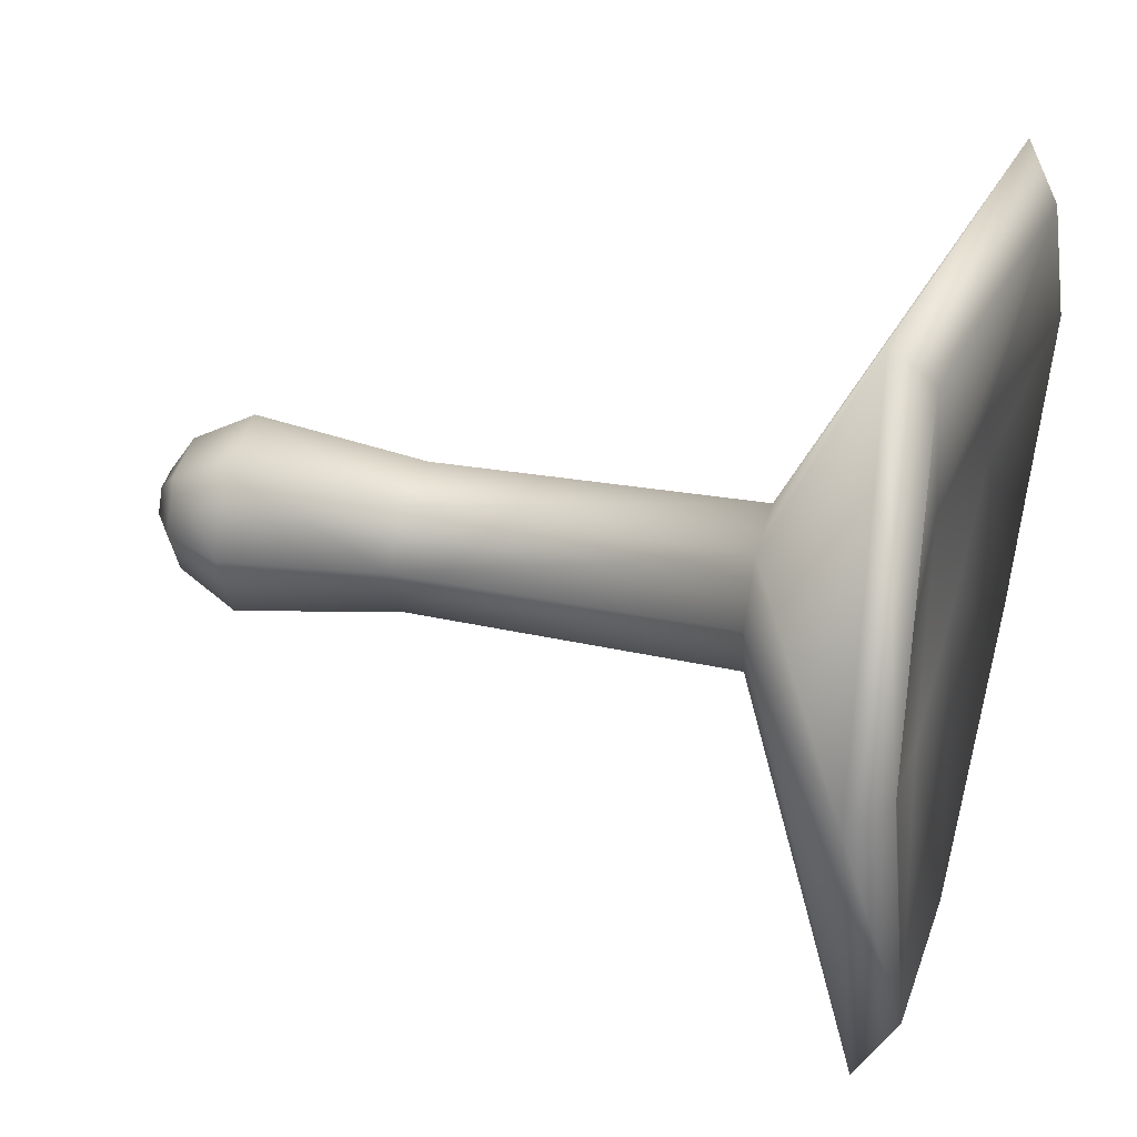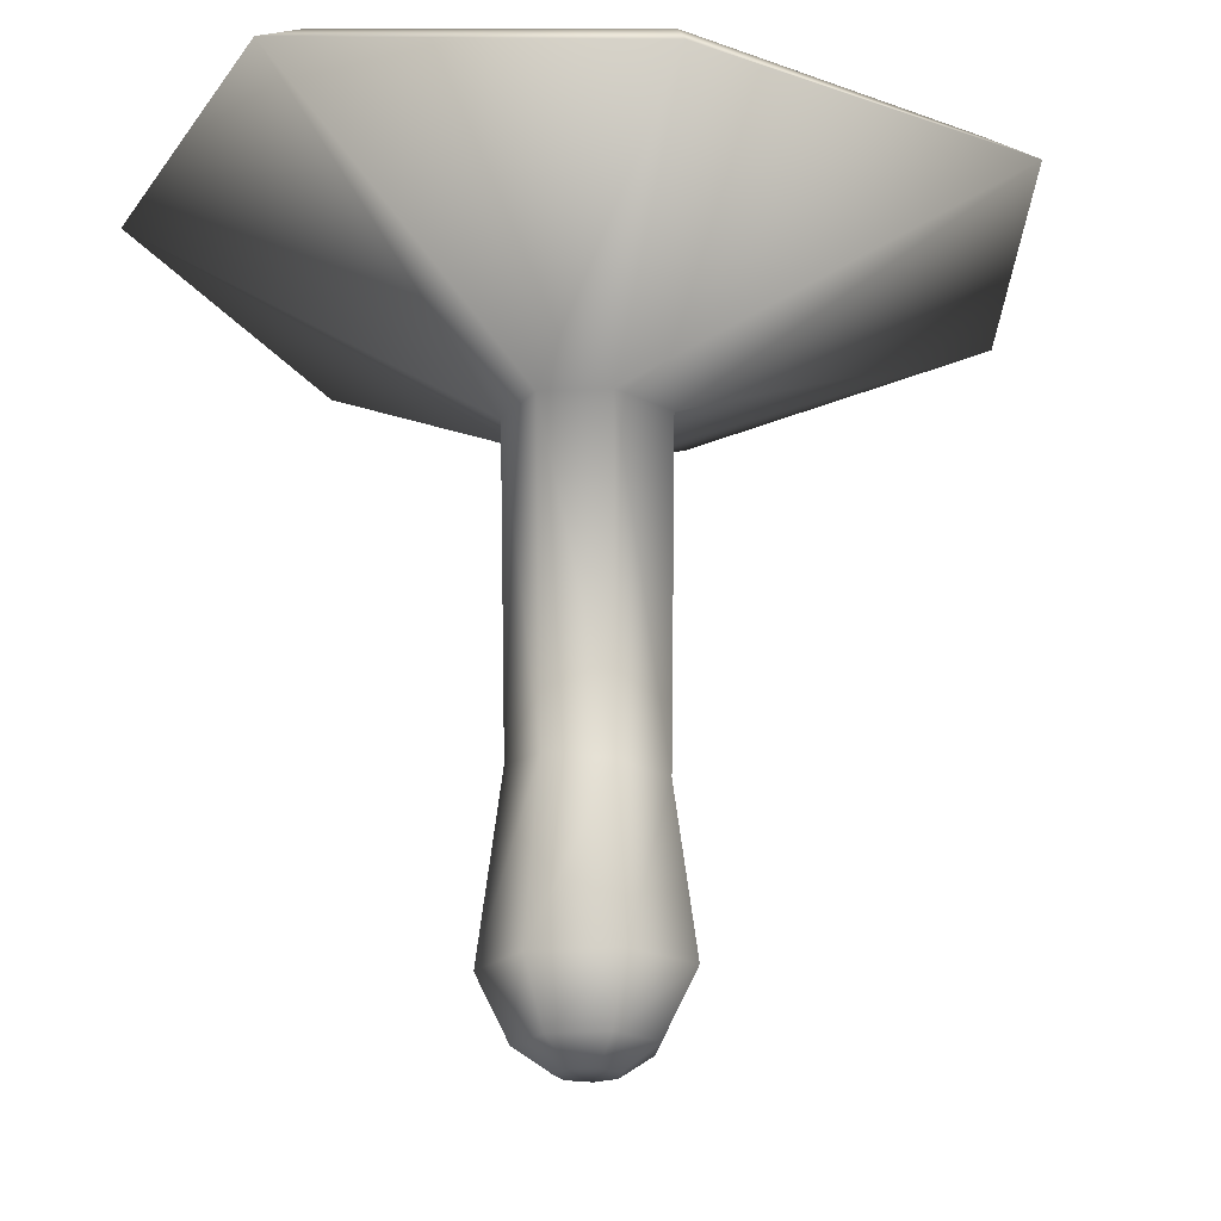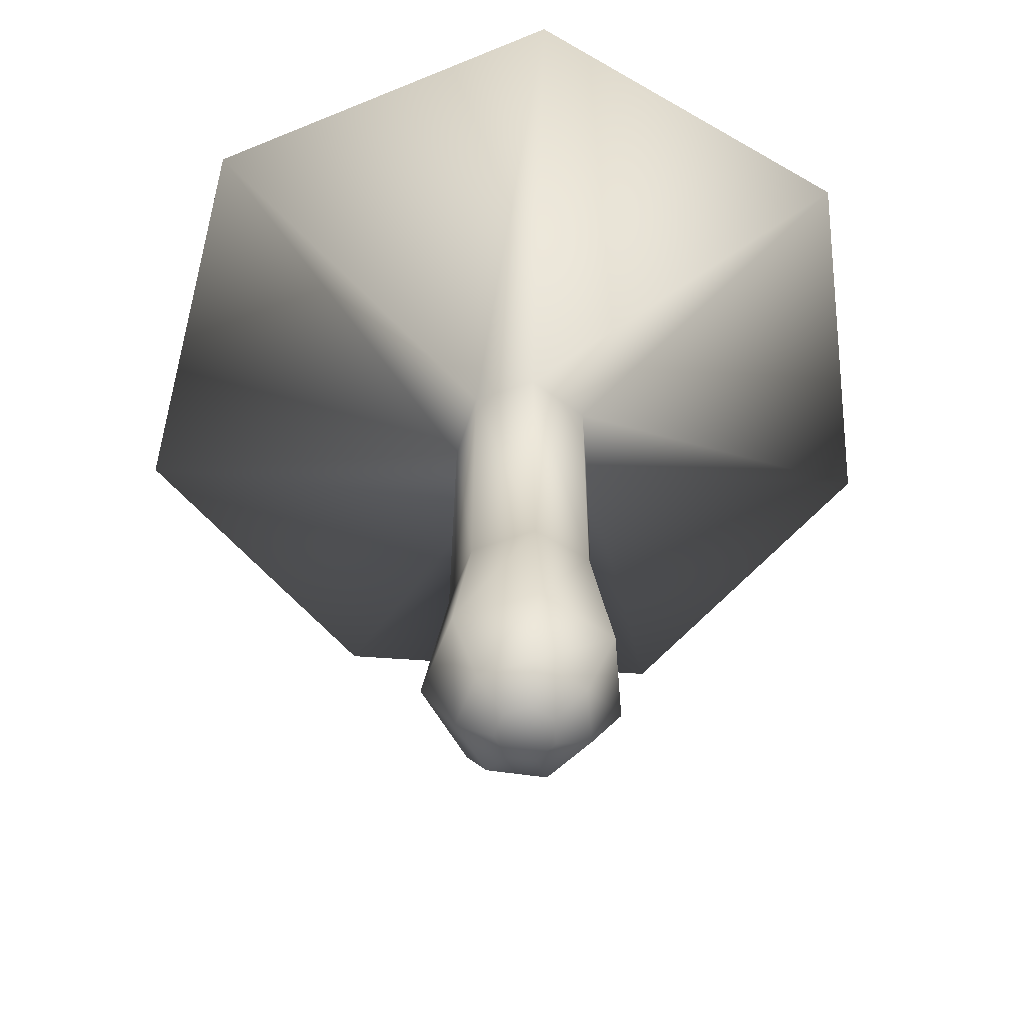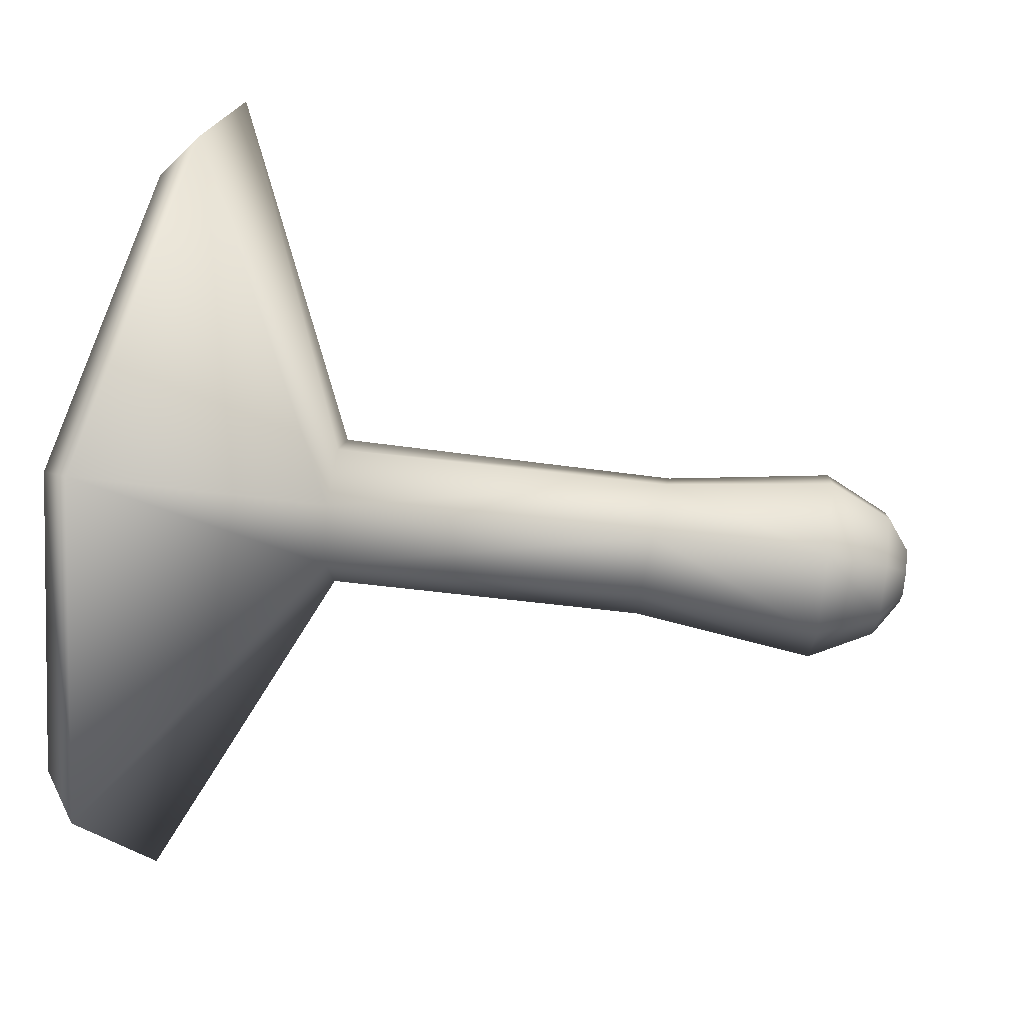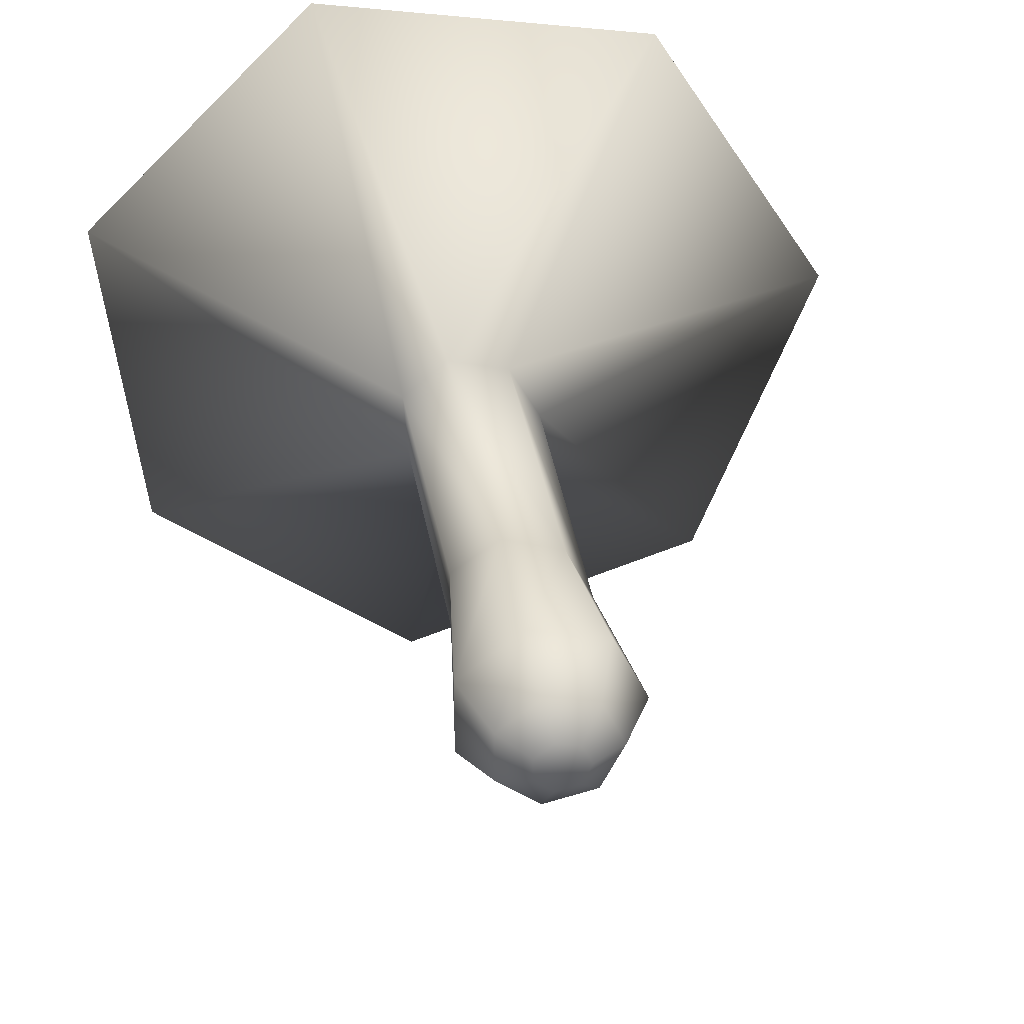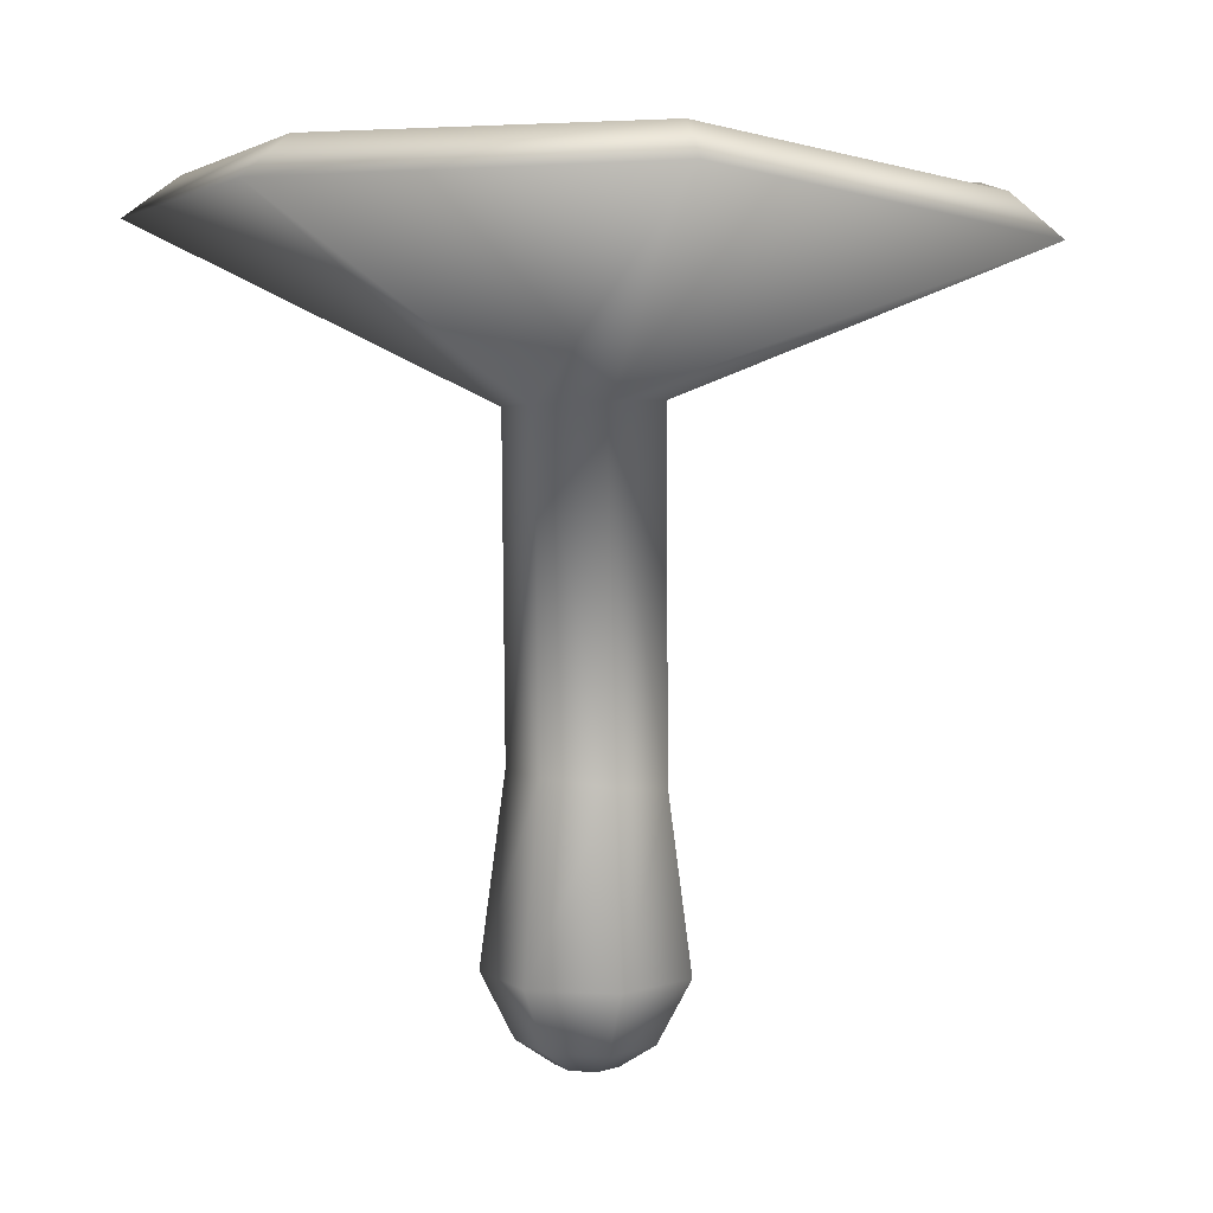
<metadata>
{"format":"obj","ext":"obj","renderer":"f3d","projection":"perspective","resolution":1024,"background":"white","views":[{"elev":31.1,"azim":105.7,"up":"+Z"},{"elev":-20.0,"azim":20.6,"up":"+Y"},{"elev":-62.6,"azim":133.3,"up":"+Y"},{"elev":71.1,"azim":-83.1,"up":"+Z"},{"elev":35.2,"azim":-9.1,"up":"+Z"},{"elev":6.5,"azim":-29.4,"up":"+Y"}]}
</metadata>
<code>
v  0.1533 0 -0
v  0.0956 0 -0.1199
v  0.0726 0.2628 -0.0918
v  0.1165 0.2573 -0
v  -0.0341 0 -0.1495
v  -0.0256 0.2752 -0.1141
v  -0.1381 0 -0.0665
v  -0.1042 0.2851 -0.0502
v  -0.1381 0 0.0665
v  -0.1046 0.2851 0.0512
v  -0.0341 0 0.1495
v  -0.026 0.2752 0.1144
v  0.0956 0 0.1199
v  0.0725 0.2628 0.0916
v  0.1221 0.7908 -0.005
v  0.081 0.7857 -0.1006
v  0.4637 1.036 -0.4866
v  0.6758 1.038 0.0793
v  -0.0222 0.7807 -0.1207
v  -0.0856 1.018 -0.6507
v  -0.1084 0.7827 -0.0506
v  -0.555 1.038 -0.3058
v  -0.1143 0.7906 0.0552
v  -0.6189 1.081 0.2612
v  -0.0363 0.7953 0.118
v  -0.2144 1.098 0.6475
v  0.0688 0.7936 0.092
v  0.3509 1.008 0.592
v  0.406 1.095 -0.4268
v  0.5946 1.091 0.0727
v  -0.0725 1.079 -0.5688
v  -0.4822 1.096 -0.2674
v  -0.5377 1.136 0.2269
v  -0.1843 1.148 0.566
v  0.3149 1.069 0.5222
v  0.2021 1.037 -0.1893
v  0.2851 1.046 0.0414
v  -0.0239 1.029 -0.2563
v  -0.2202 1.045 -0.1157
v  -0.2464 1.077 0.1181
v  -0.082 1.085 0.2778
v  0.1548 1.058 0.2502
v  0.1003 -0.098 -0
v  0.0618 -0.098 -0.08
v  -0.0248 -0.098 -0.0998
v  -0.0943 -0.098 -0.0444
v  -0.0943 -0.098 0.0444
v  -0.0248 -0.098 0.0998
v  0.0618 -0.098 0.08
v  0.0444 -0.1347 -0
v  0.0269 -0.1347 -0.0363
v  -0.0124 -0.1347 -0.0453
v  -0.0439 -0.1347 -0.0201
v  -0.0439 -0.1347 0.0201
v  -0.0124 -0.1347 0.0453
v  0.0269 -0.1347 0.0363
o Mushroom_5
g Mushroom_5
f 1 2 3 4
f 2 5 6 3
f 5 7 8 6
f 7 9 10 8
f 9 11 12 10
f 11 13 14 12
f 13 1 4 14
f 15 16 17 18
f 16 19 20 17
f 19 21 22 20
f 21 23 24 22
f 23 25 26 24
f 25 27 28 26
f 27 15 18 28
f 18 17 29 30
f 17 20 31 29
f 20 22 32 31
f 22 24 33 32
f 24 26 34 33
f 26 28 35 34
f 28 18 30 35
f 30 29 36 37
f 29 31 38 36
f 31 32 39 38
f 32 33 40 39
f 33 34 41 40
f 34 35 42 41
f 35 30 37 42
f 36 38 42 37
f 3 16 15 4
f 6 19 16 3
f 8 21 19 6
f 10 23 21 8
f 12 25 23 10
f 14 27 25 12
f 4 15 27 14
f 2 1 43 44
f 5 2 44 45
f 7 5 45 46
f 9 7 46 47
f 11 9 47 48
f 13 11 48 49
f 1 13 49 43
f 44 43 50 51
f 45 44 51 52
f 46 45 52 53
f 47 46 53 54
f 48 47 54 55
f 49 48 55 56
f 43 49 56 50
f 53 52 51 50
f 50 56 54 53
f 54 56 55
f 38 39 40 41
f 38 41 42

</code>
